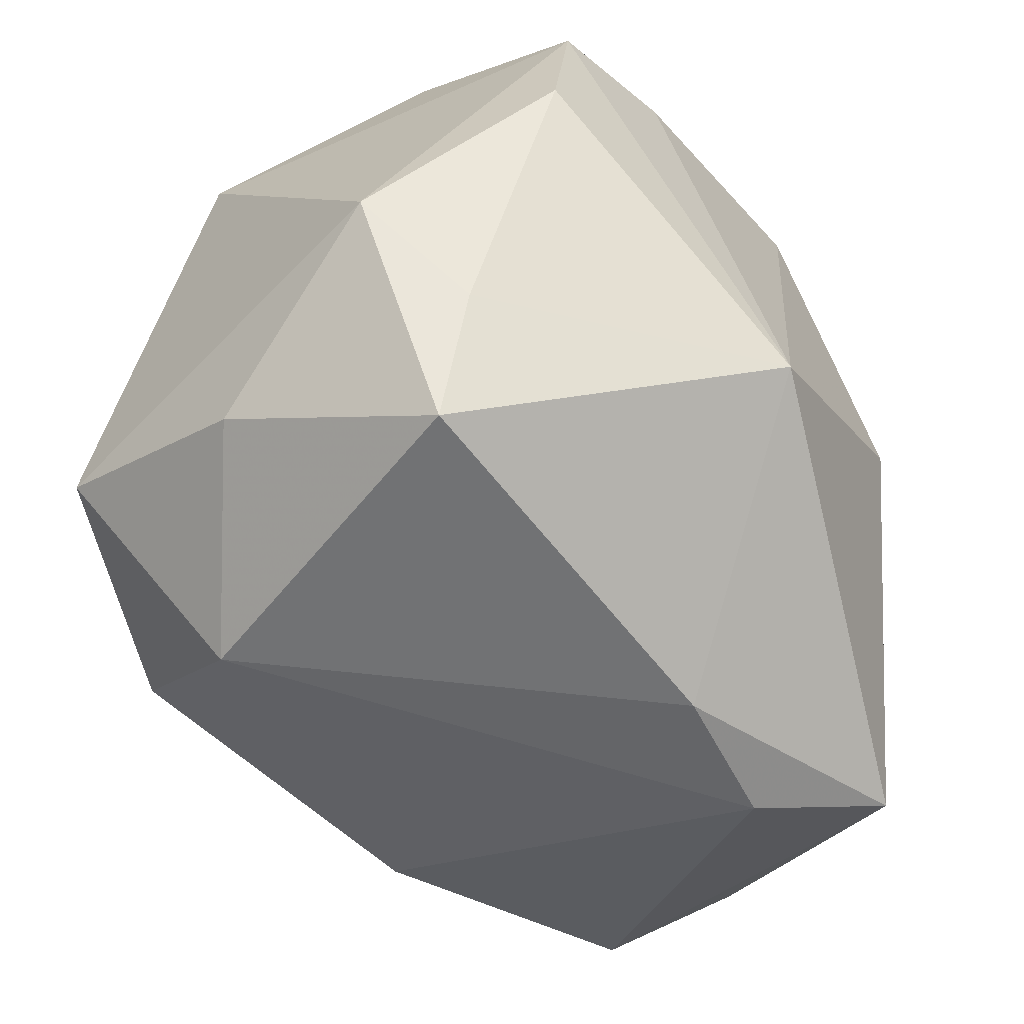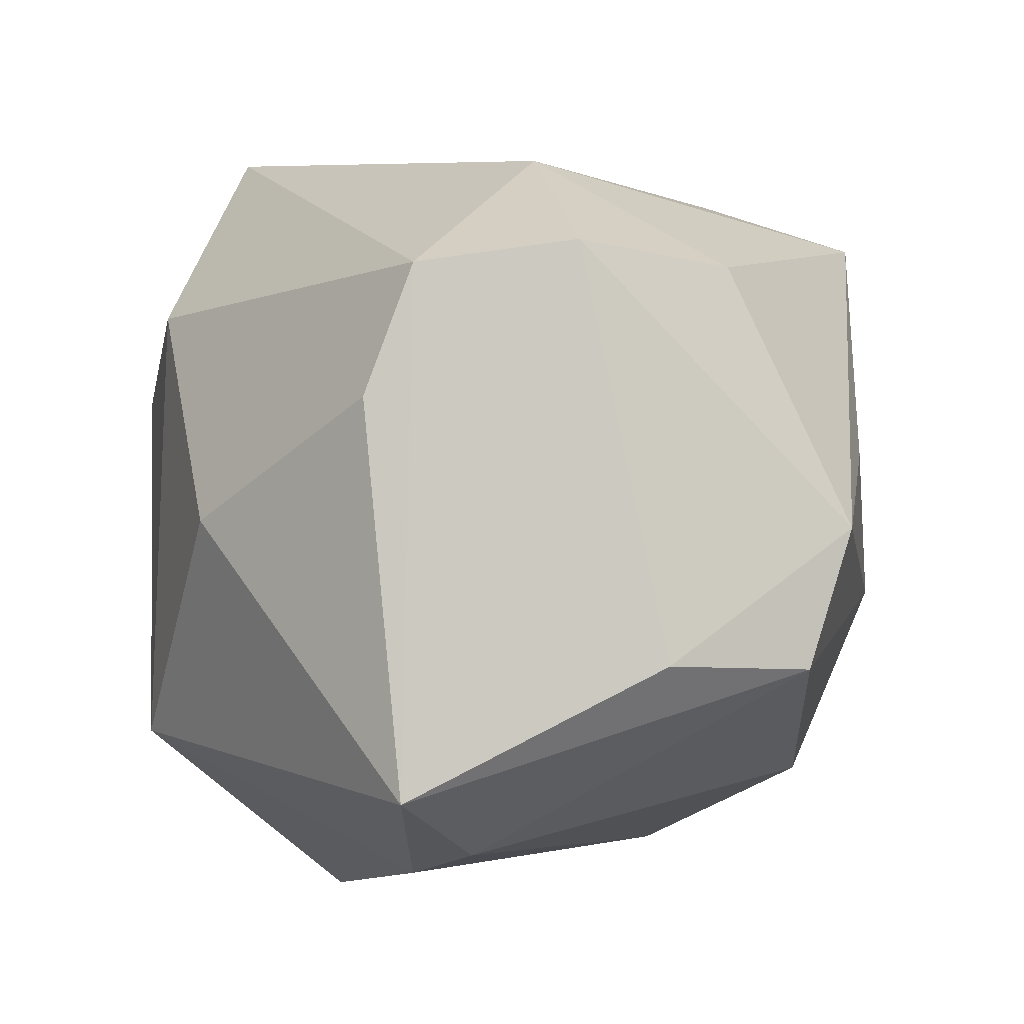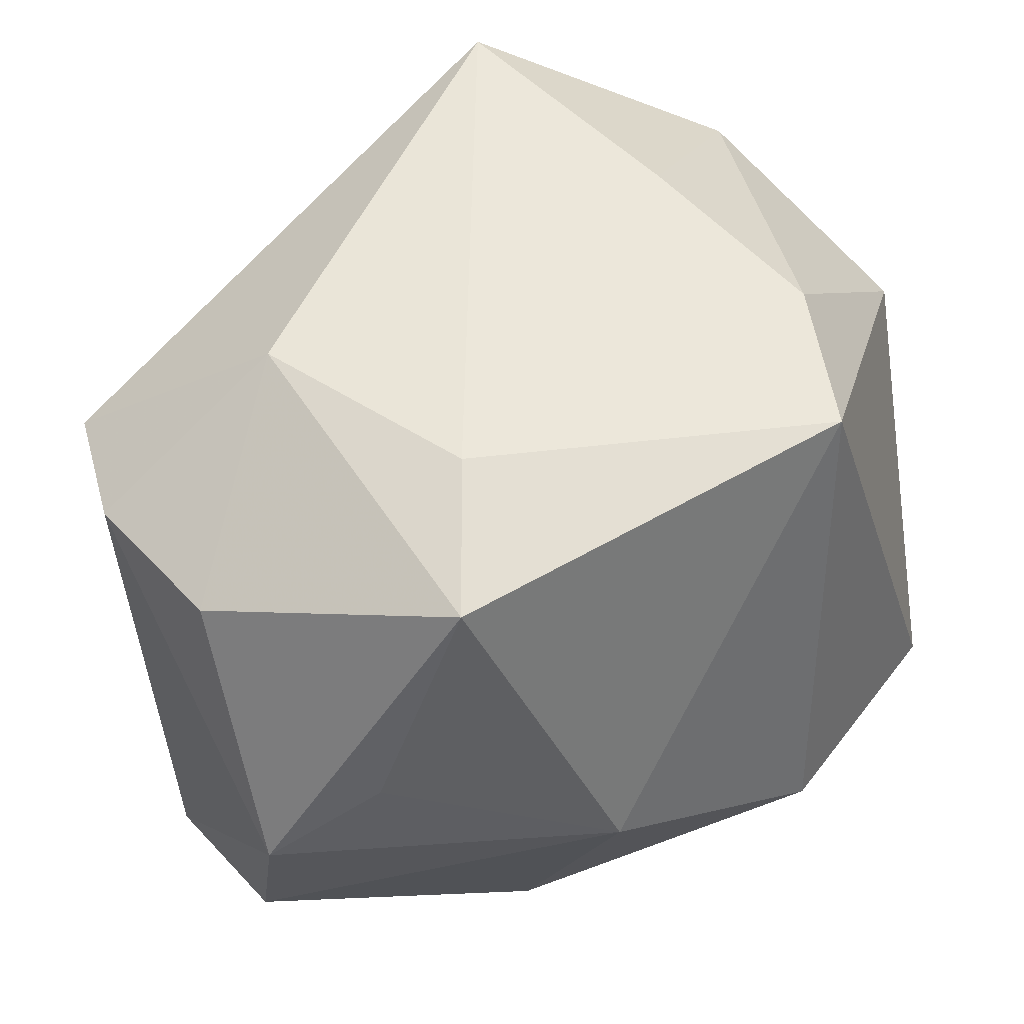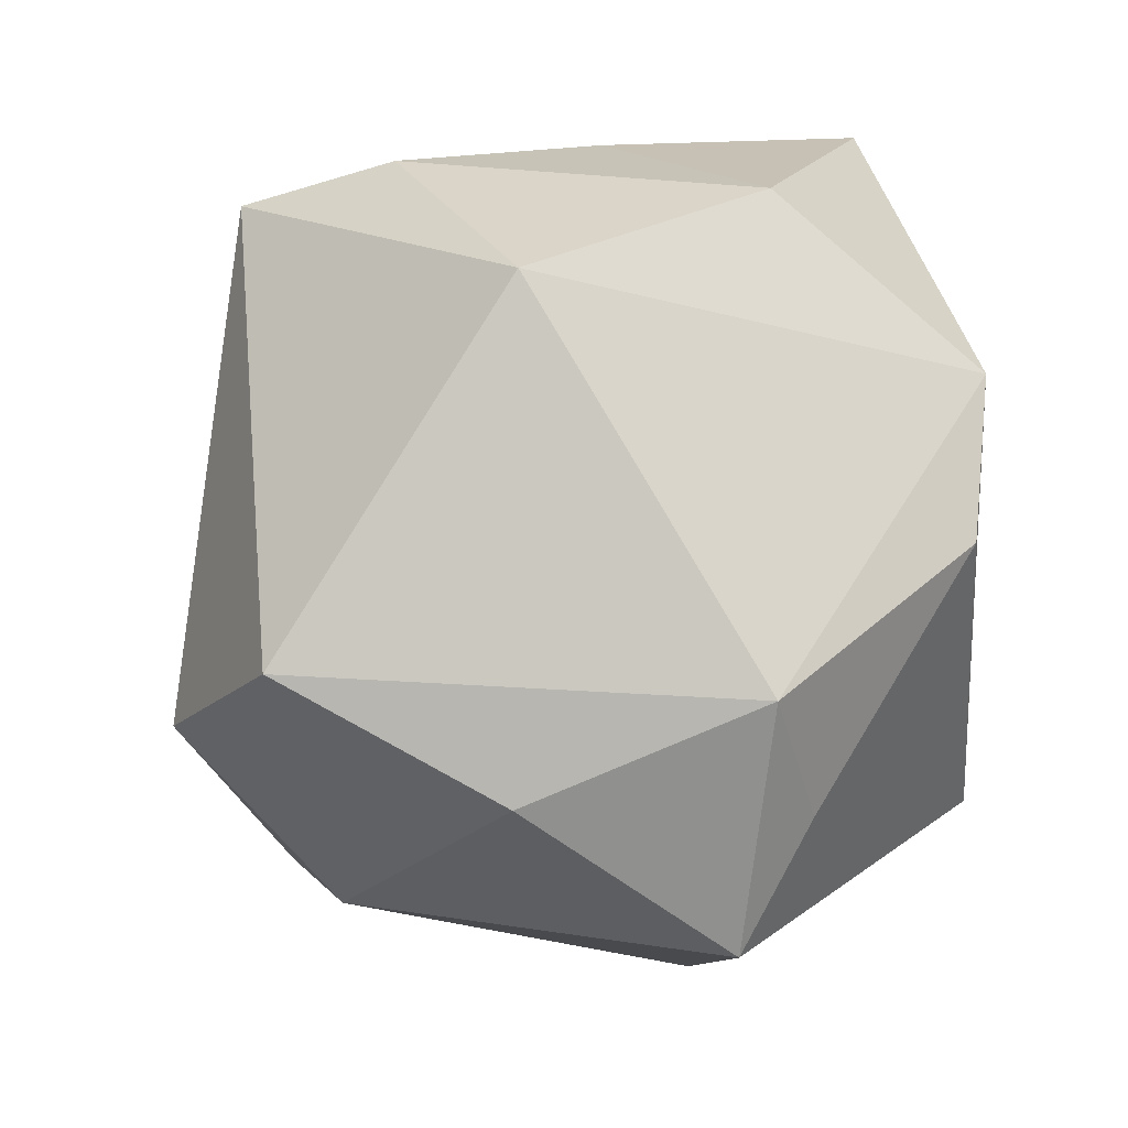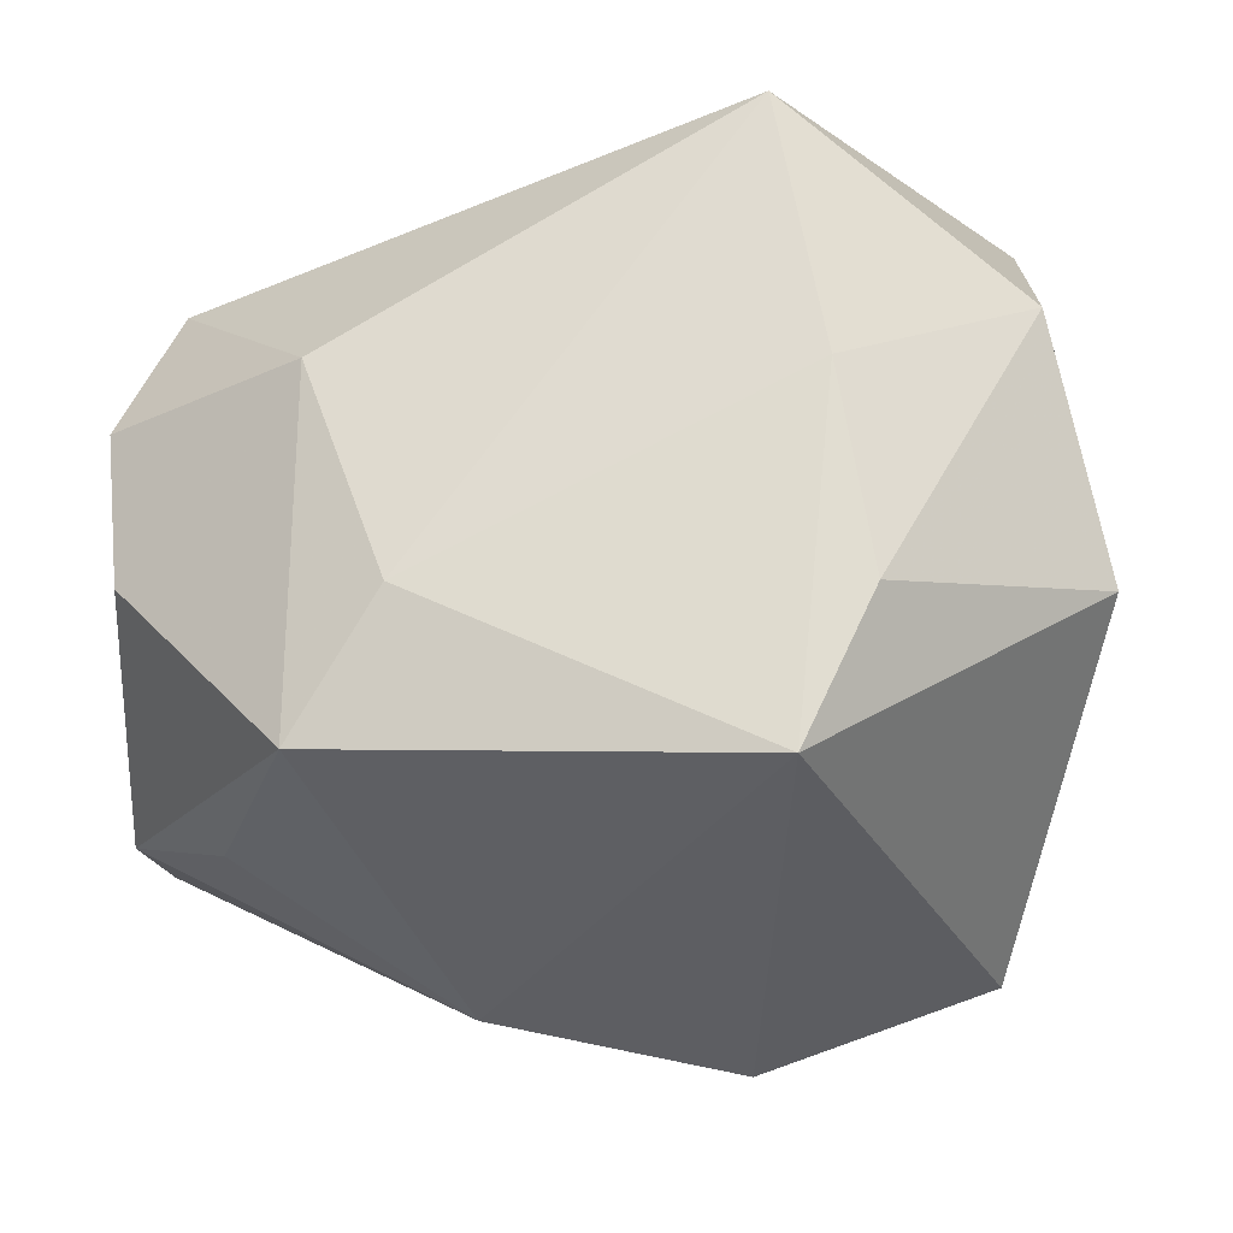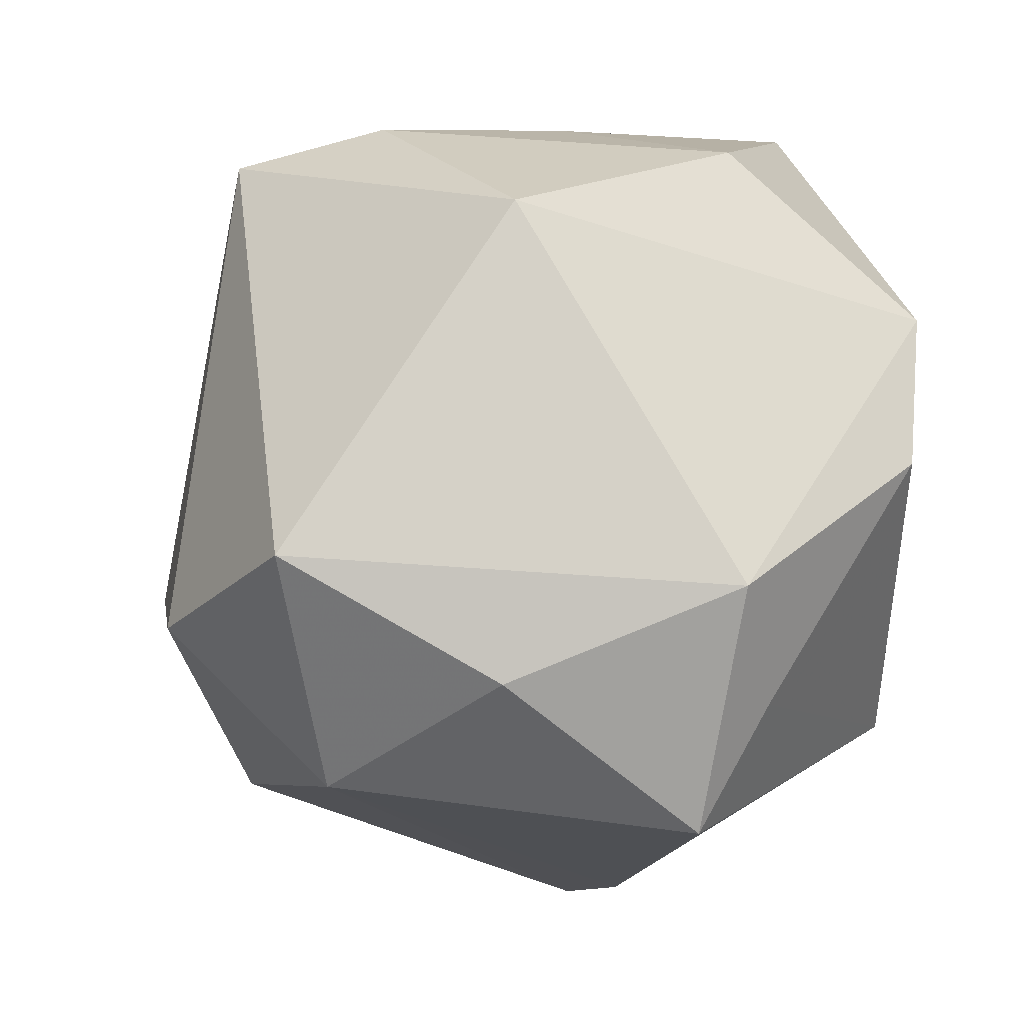
<metadata>
{"format":"obj","ext":"obj","renderer":"f3d","projection":"perspective","resolution":1024,"background":"white","views":[{"elev":-62.8,"azim":-56.0,"up":"+Y"},{"elev":-7.6,"azim":72.1,"up":"+Y"},{"elev":45.8,"azim":144.4,"up":"+Y"},{"elev":-11.6,"azim":-97.2,"up":"+Y"},{"elev":-32.9,"azim":-177.5,"up":"+Z"},{"elev":-18.1,"azim":-102.6,"up":"+Y"}]}
</metadata>
<code>
v 0.0513 -0.02159 -0.002876
v 0.0513 -0.006107 -0.02415
v 0.0513 0.0235 0.006973
v 0.01324 -0.04328 0.01421
v 0.02111 0.03637 -0.02004
v 0.01825 -0.003862 0.04075
v 0.04949 0.02207 -0.01071
v 0.03083 0.02974 -0.03376
v -0.04194 0.03125 0.01384
v -0.04257 -0.00487 0.03383
v -0.001863 0.02336 0.04134
v 0.0156 -0.009039 -0.04298
v -0.03634 -0.0315 0.01841
v -0.024 0.03892 -0.02291
v -0.01178 -0.02014 -0.04464
v -0.04199 0.01261 0.03554
v 0.04005 0.003835 -0.03066
v -0.01544 0.04705 0.02889
v -0.008081 -0.0263 0.04134
v -0.03162 -0.04501 0.01161
v -0.03928 -0.03167 -0.01174
v -0.02051 0.04298 -0.0003642
v -0.01846 -0.03894 -0.02691
v 0.01985 -0.03092 -0.03086
v -0.04861 -0.022 0.01241
v 0.0422 0.006965 0.0281
v 0.05016 -0.02147 -0.01942
v 0.04106 -0.03597 0.02339
v -0.04813 0.01987 -0.01236
v 0.02992 0.03783 0.004914
v 0.04508 0.02122 0.02347
v -0.02742 0.01718 0.03876
v 0.02962 -0.04122 0.01211
v -0.03768 -0.01863 -0.03582
v -0.01616 0.03587 -0.03893
f 27 24 12
f 1 28 27
f 3 28 1
f 25 16 29
f 29 34 25
f 9 16 18
f 29 16 9
f 18 22 9
f 19 28 6
f 18 16 32
f 16 19 32
f 35 34 29
f 35 8 12
f 12 8 17
f 24 27 33
f 33 27 28
f 33 23 24
f 5 22 18
f 8 35 5
f 5 35 22
f 28 3 31
f 20 25 21
f 21 25 34
f 21 23 20
f 34 23 21
f 16 25 10
f 10 19 16
f 15 23 34
f 15 35 12
f 34 35 15
f 12 24 15
f 24 23 15
f 14 35 29
f 22 35 14
f 29 9 14
f 14 9 22
f 1 27 2
f 2 3 1
f 2 27 12
f 12 17 2
f 2 17 8
f 4 33 28
f 4 19 20
f 28 19 4
f 20 23 4
f 23 33 4
f 8 5 30
f 30 5 18
f 18 31 30
f 30 31 3
f 6 28 26
f 26 31 6
f 28 31 26
f 13 25 20
f 13 10 25
f 20 19 13
f 19 10 13
f 6 31 11
f 11 19 6
f 11 31 18
f 11 32 19
f 18 32 11
f 7 2 8
f 3 2 7
f 8 30 7
f 7 30 3

</code>
